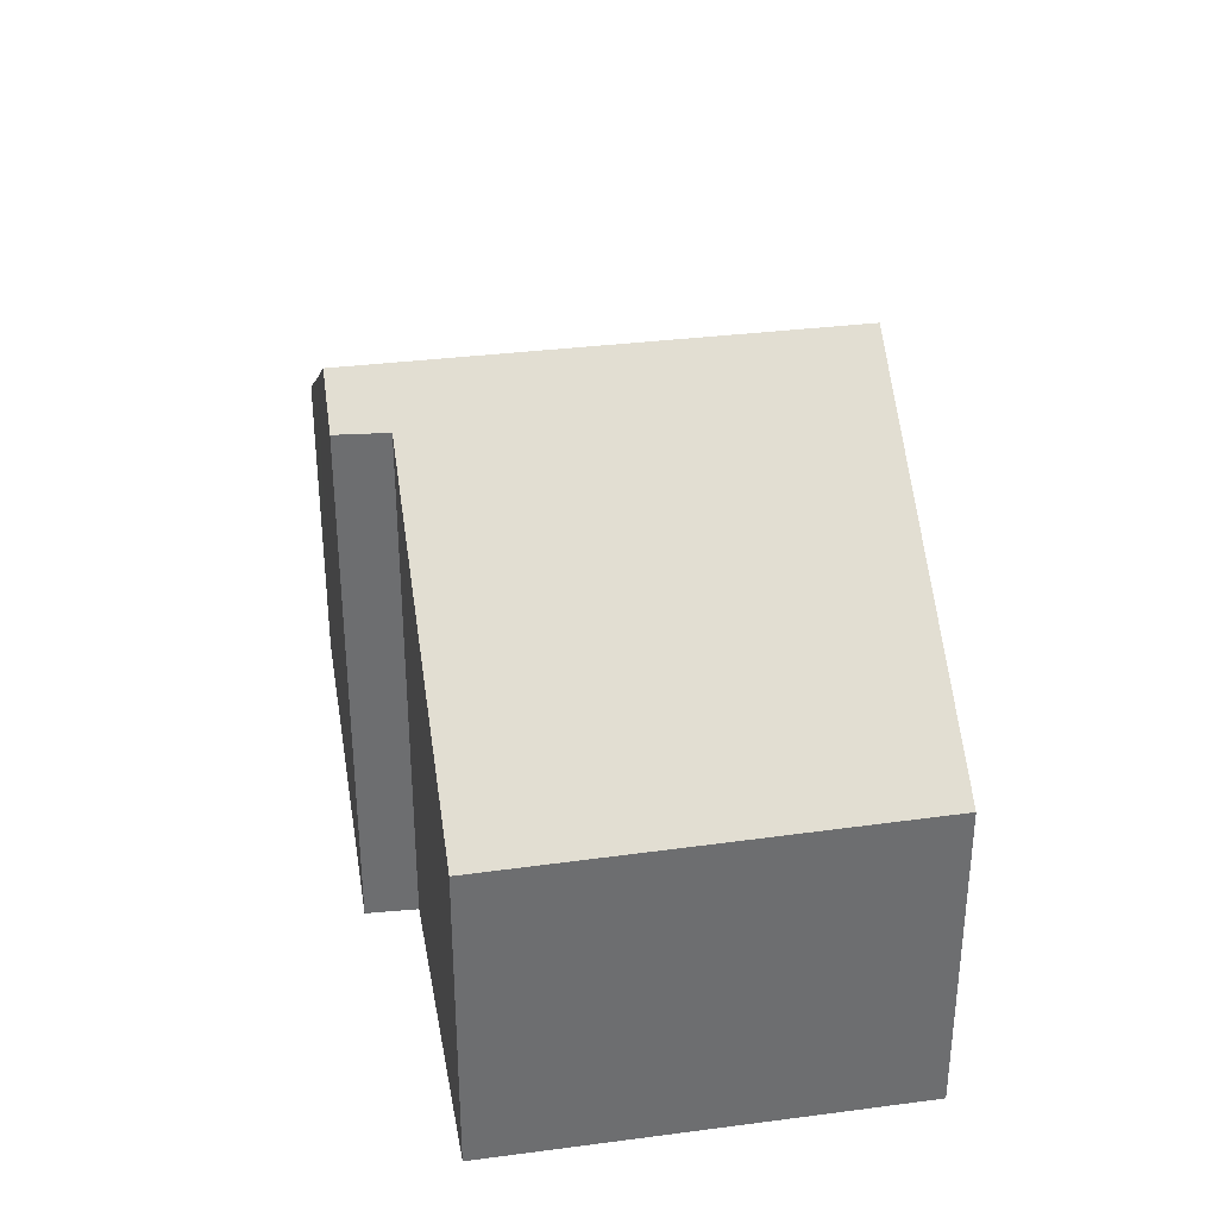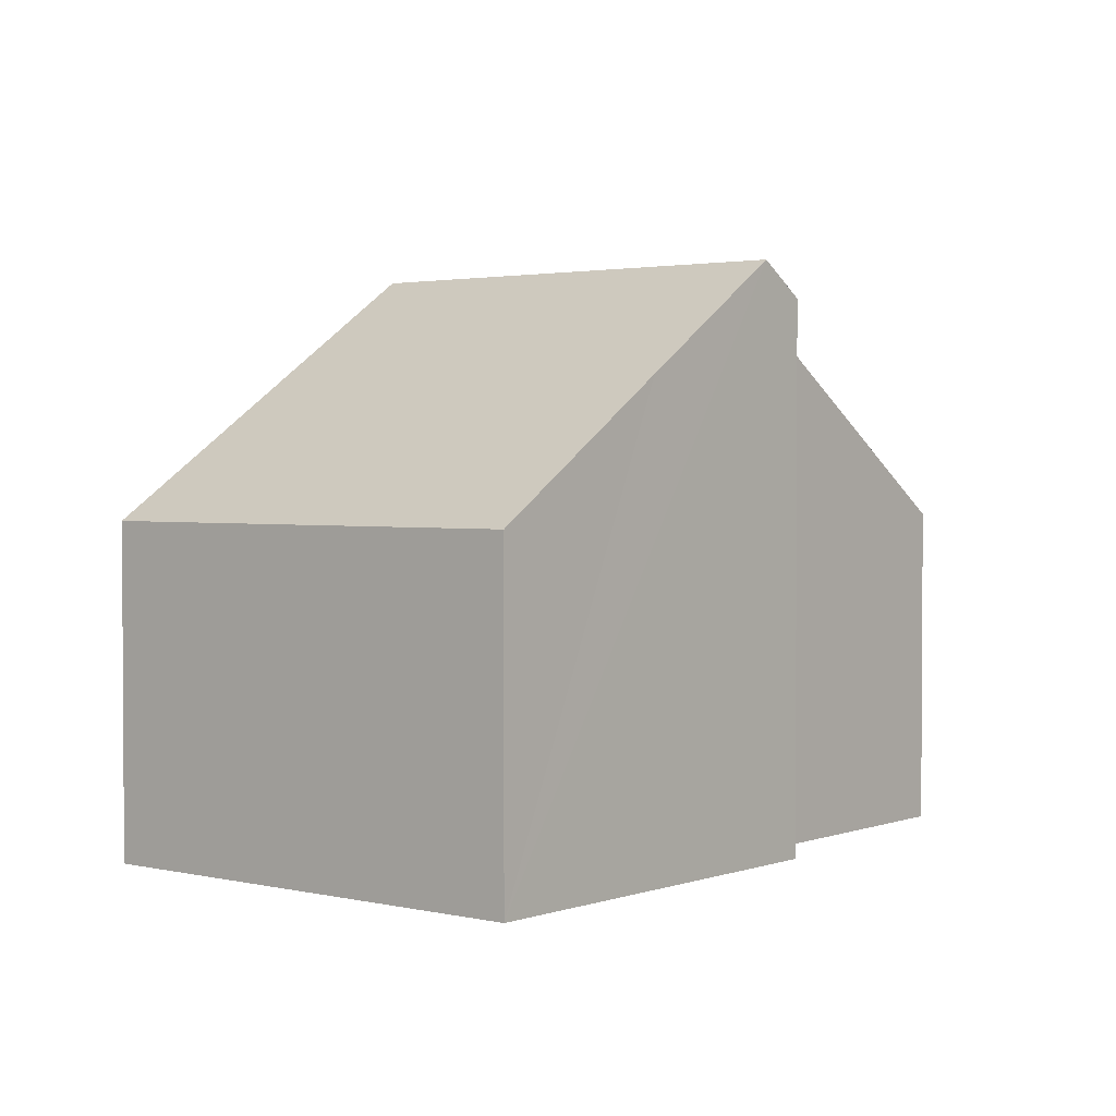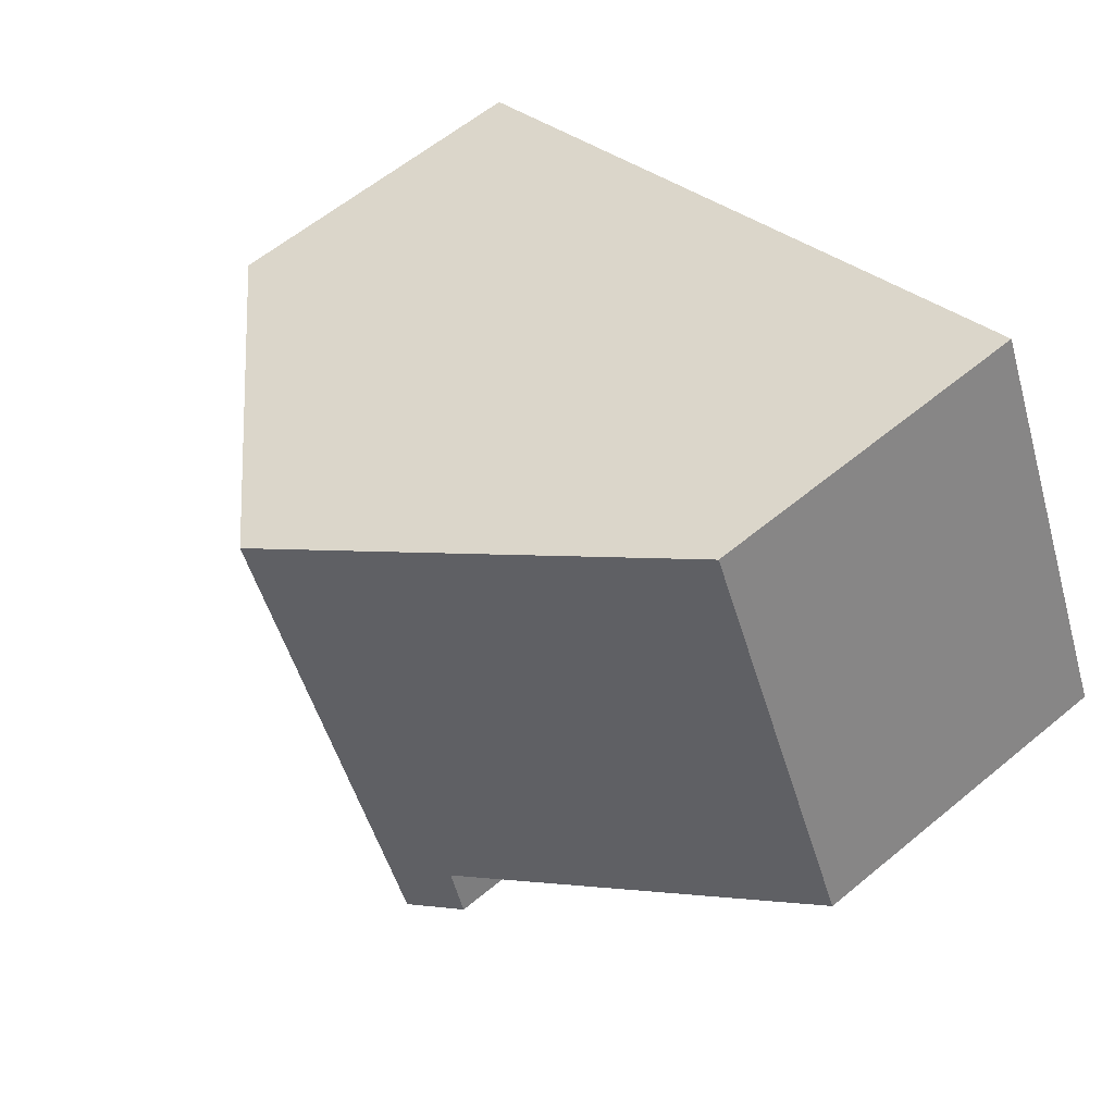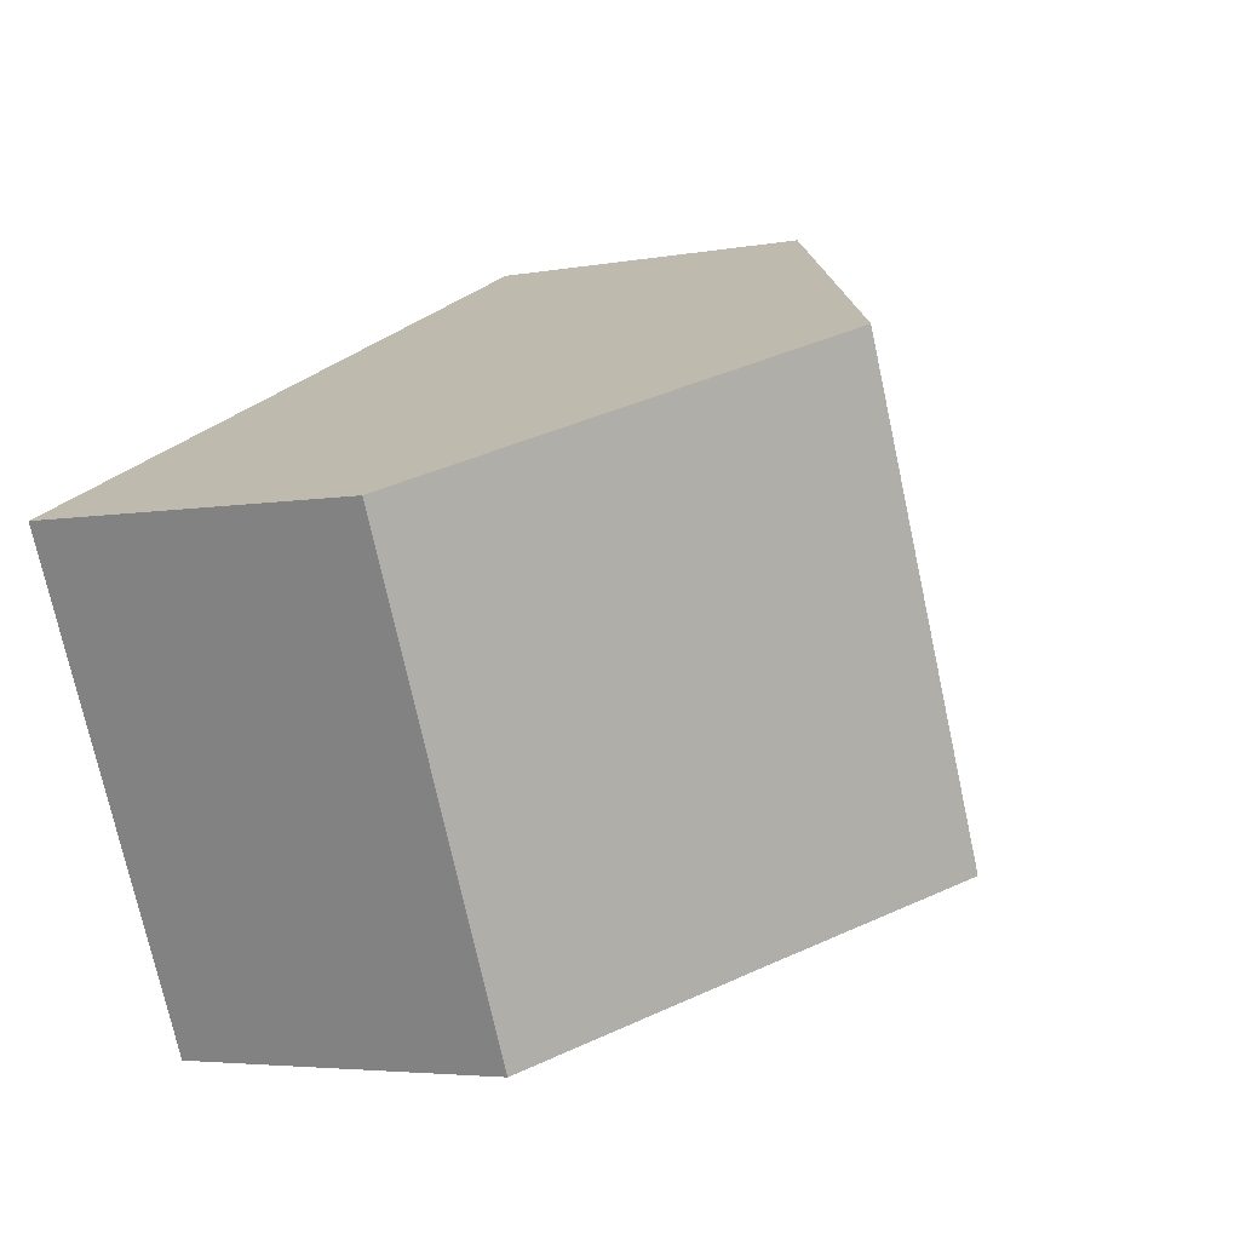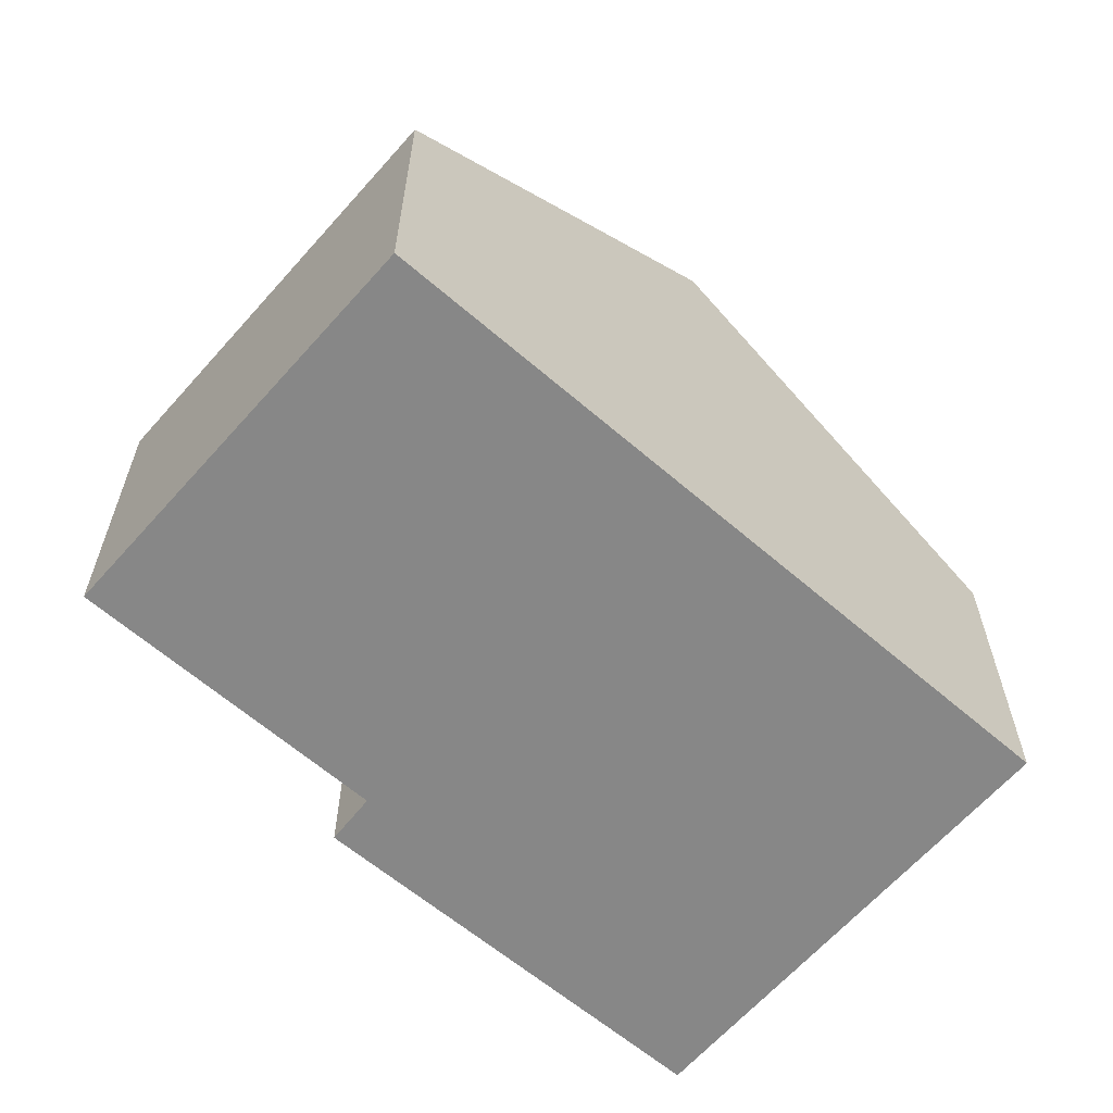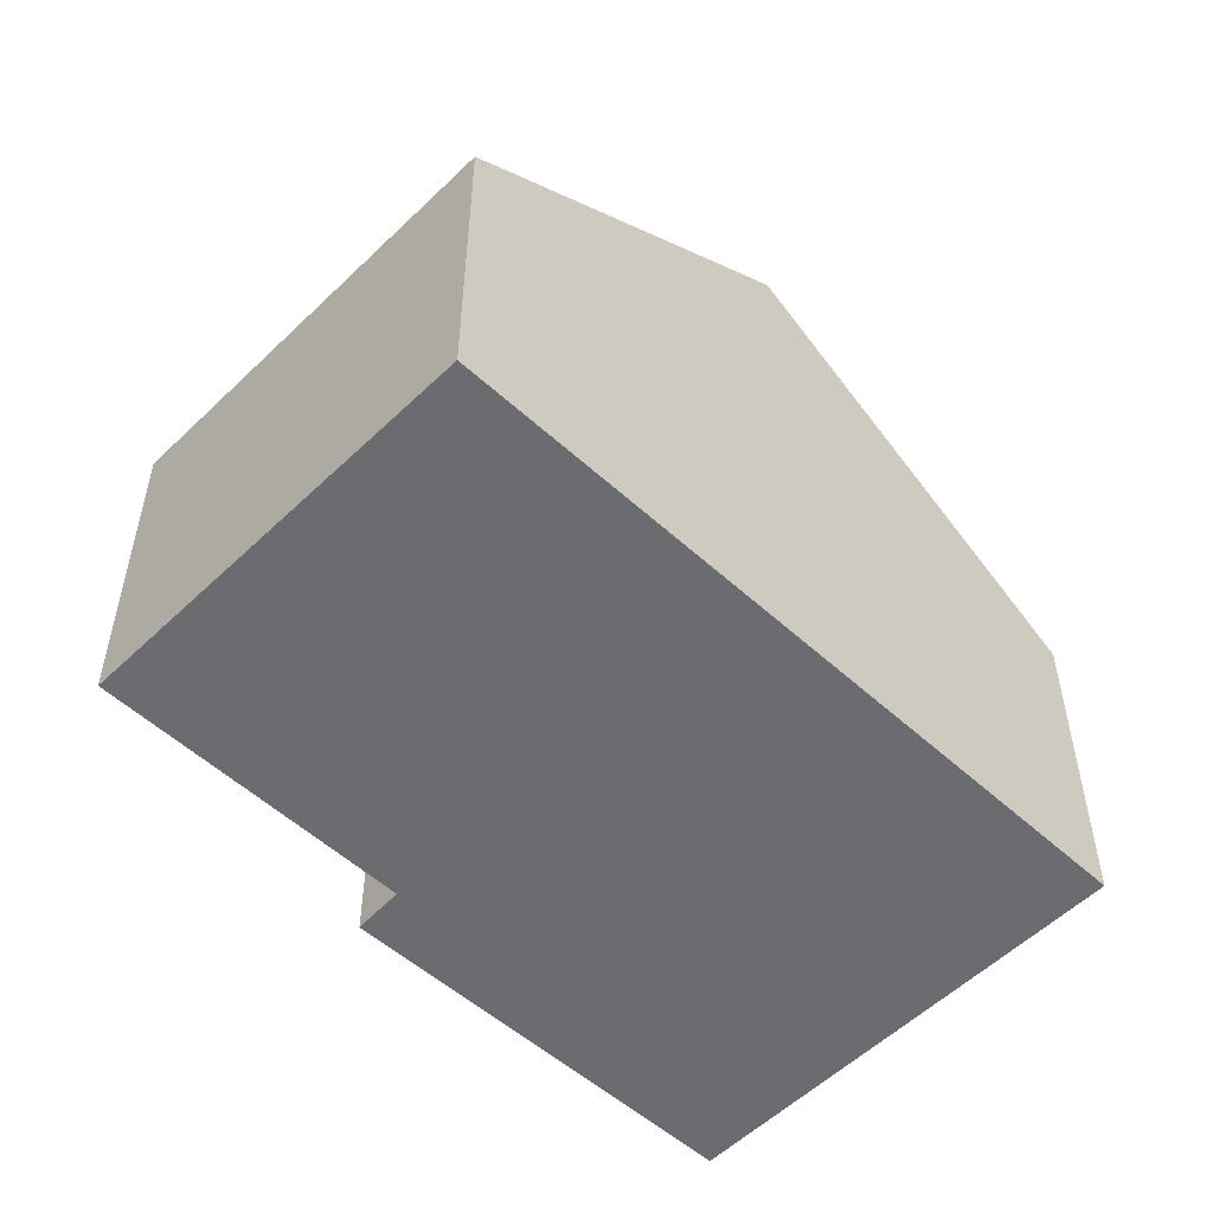
<metadata>
{"format":"obj","ext":"obj","renderer":"f3d","projection":"perspective","resolution":1024,"background":"white","views":[{"elev":36.1,"azim":-75.0,"up":"+Y"},{"elev":2.2,"azim":153.6,"up":"+Y"},{"elev":59.9,"azim":-130.3,"up":"+Z"},{"elev":-4.4,"azim":121.2,"up":"+Z"},{"elev":-62.5,"azim":-16.6,"up":"+Y"},{"elev":-53.7,"azim":-19.6,"up":"+Y"}]}
</metadata>
<code>
v  2.785 5.098 6.007
v  4.532 8.292 -2.102
v  0 5.042 3.087e-16
v  4.971 8.838 -3.173
v  8.008 8.838 3.609
v  4.236 8.315 -2.847
v  10.29 5.044 -5.553
v  7.396 7.111 -4.25
v  12.24 5.044 -1.205
v  13.31 5.044 1.177
v  4.236 1.743e-16 -2.847
v  4.532 1.287e-16 -2.102
v  0 0 0
v  10.29 3.4e-16 -5.553
v  7.396 2.602e-16 -4.25
v  4.971 1.943e-16 -3.173
v  2.785 -3.678e-16 6.007
v  8.008 -2.21e-16 3.609
v  13.31 -7.207e-17 1.177
v  12.24 7.378e-17 -1.205
g defaultobject
f 1 2 3
f 2 1 4
f 4 1 5
f 4 6 2
f 7 8 9
f 10 4 5
f 4 10 9
f 4 9 8
f 11 2 6
f 2 11 12
f 12 3 2
f 3 12 13
f 14 8 7
f 8 14 4
f 4 14 6
f 6 14 11
f 11 14 15
f 11 15 16
f 3 17 1
f 17 3 13
f 17 5 1
f 5 17 10
f 10 17 18
f 10 18 19
f 19 9 10
f 9 19 7
f 7 19 14
f 14 19 20
f 13 18 17
f 18 13 12
f 18 12 19
f 19 12 11
f 19 11 16
f 19 16 15
f 19 15 20
f 20 15 14

</code>
